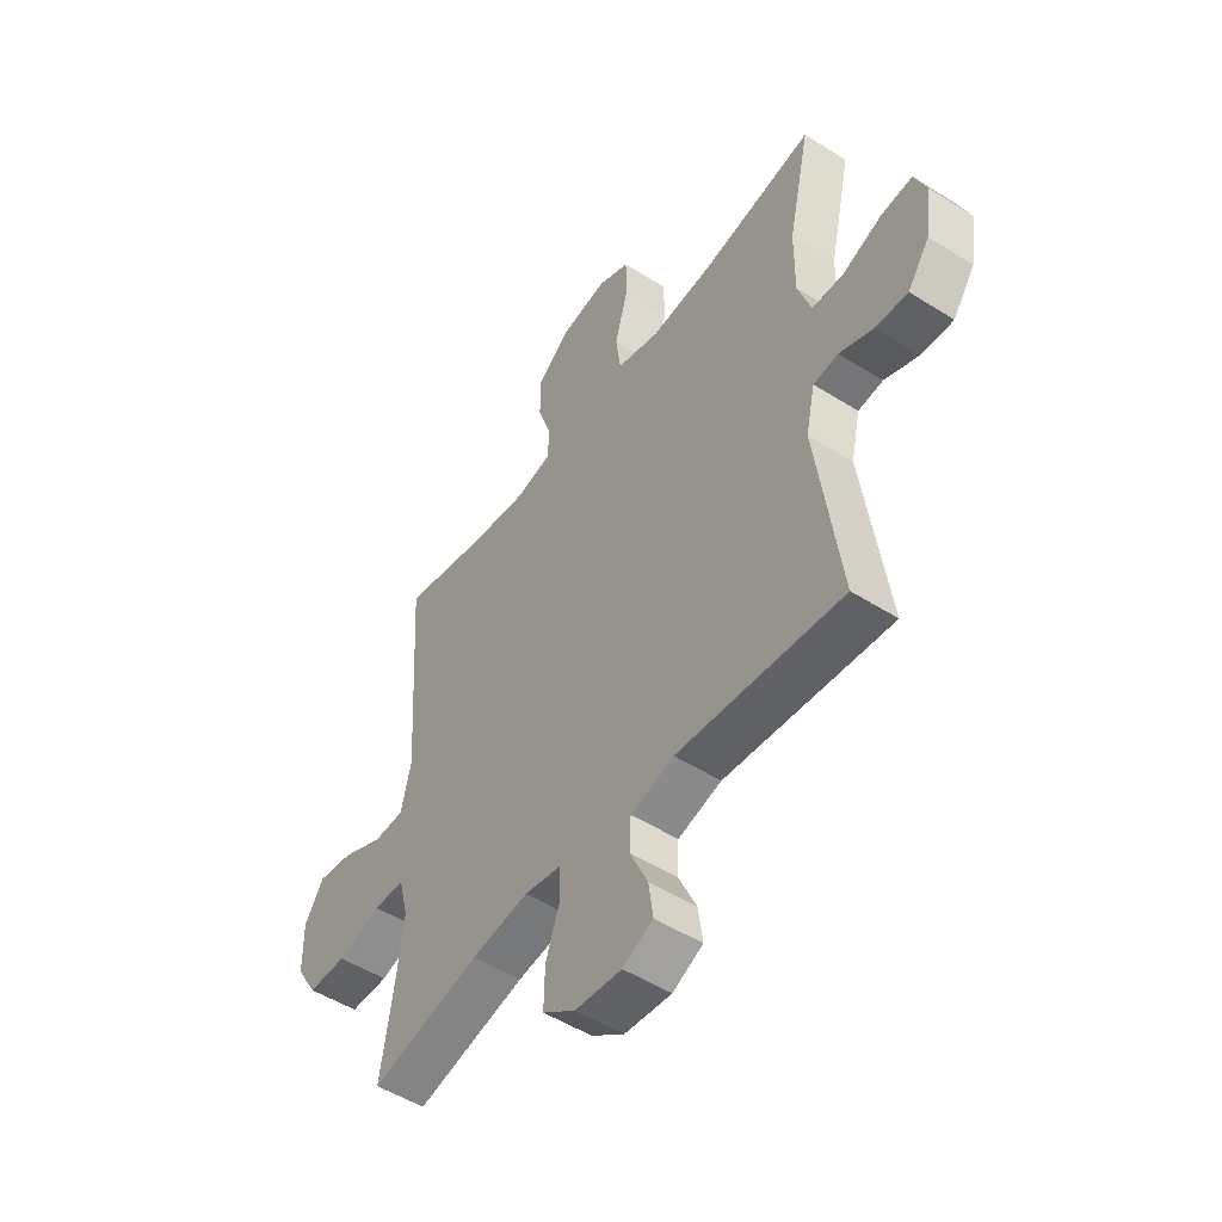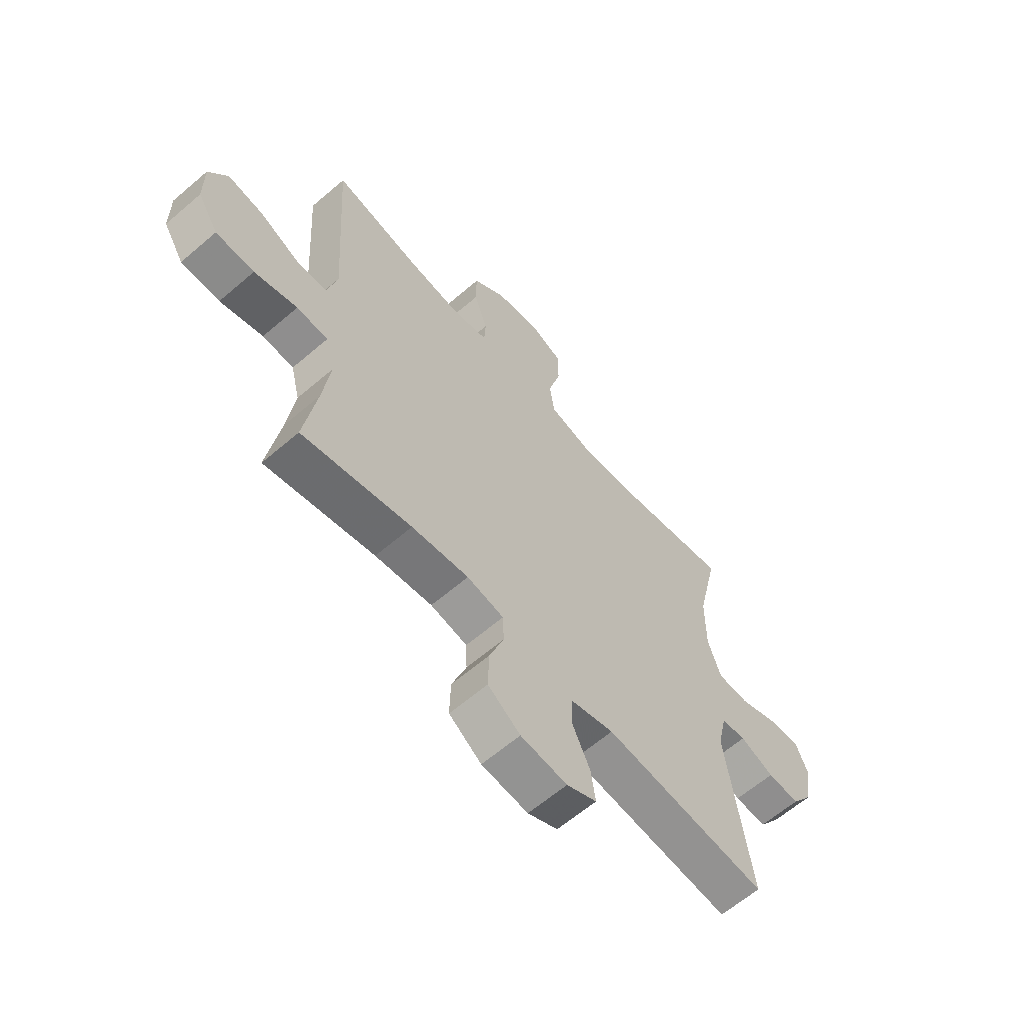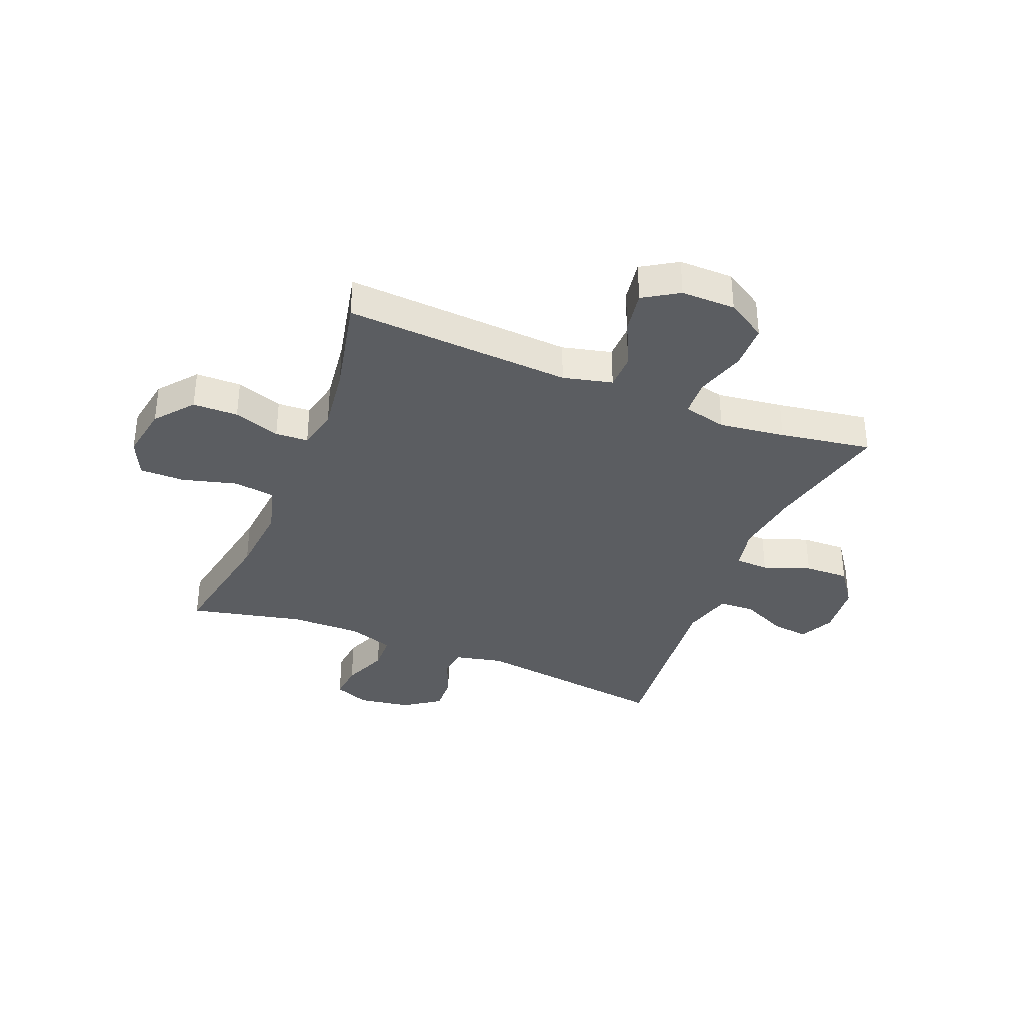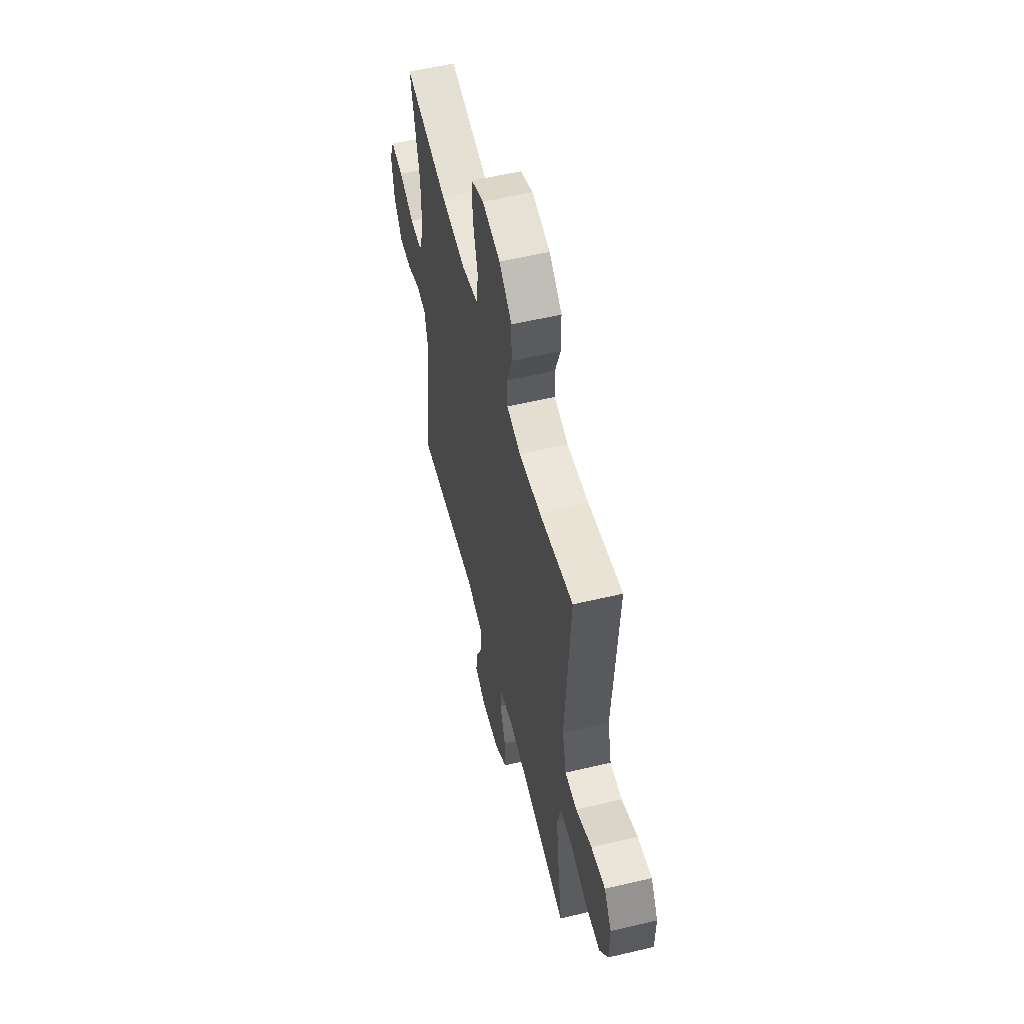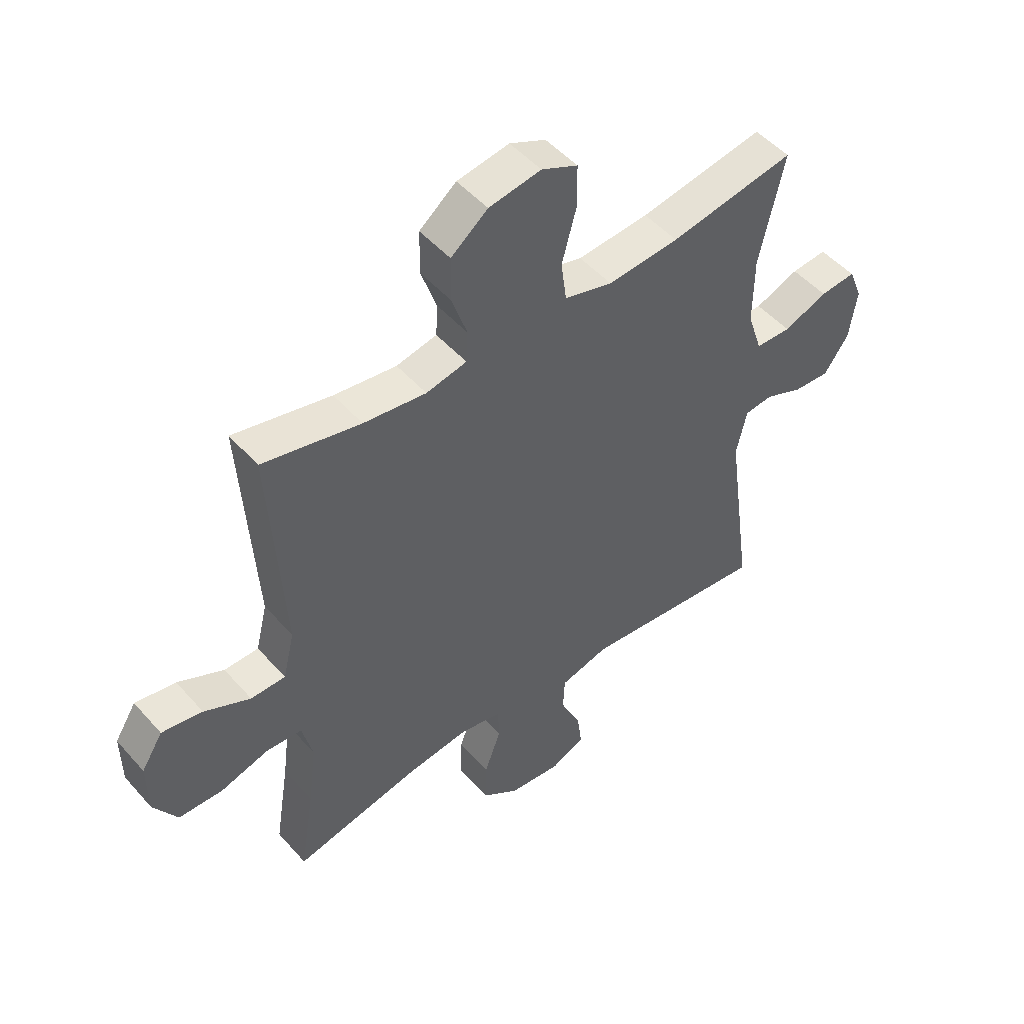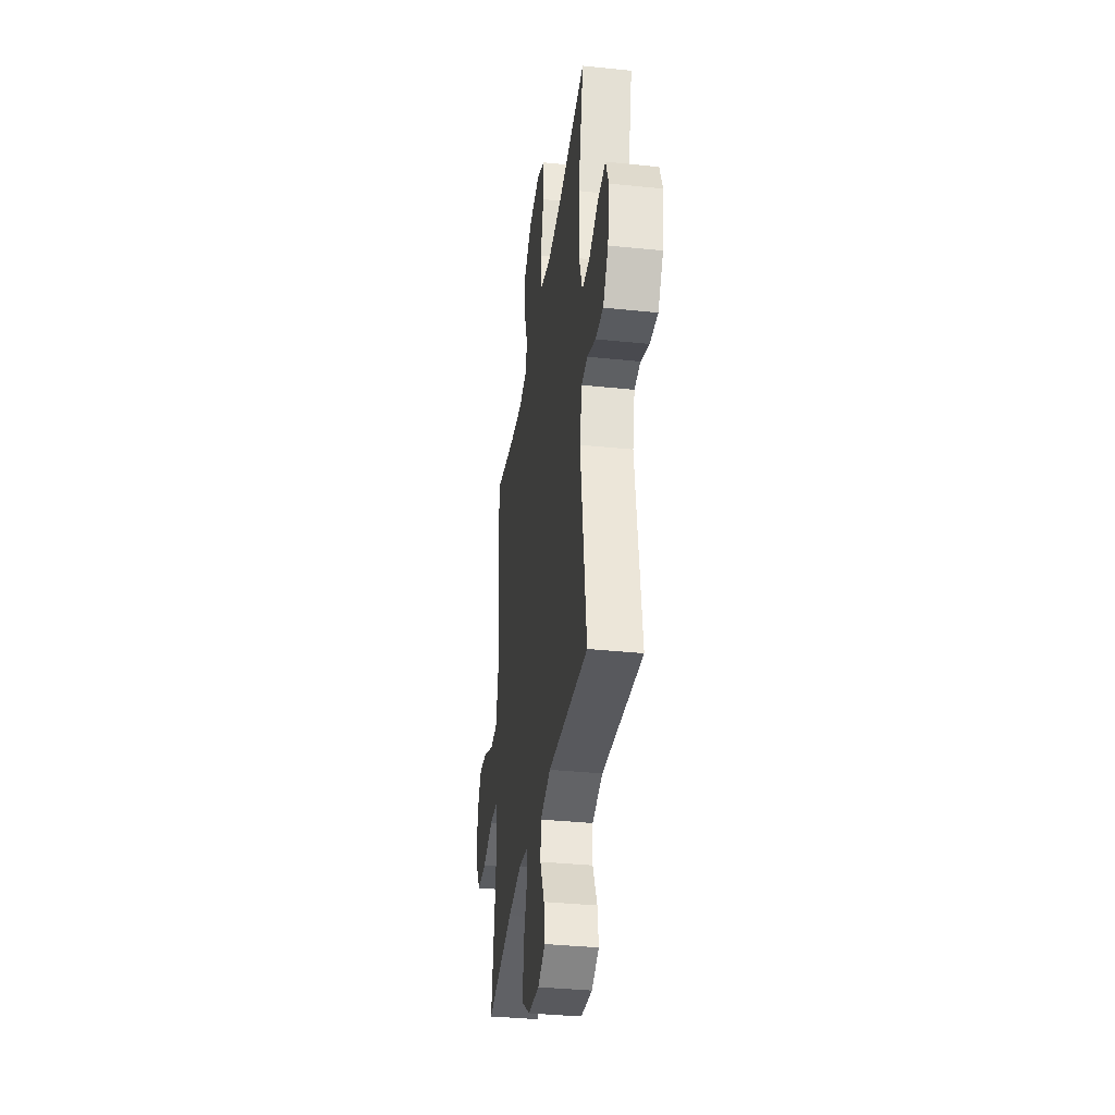
<metadata>
{"format":"obj","ext":"obj","renderer":"f3d","projection":"perspective","resolution":1024,"background":"white","views":[{"elev":-50.7,"azim":-124.7,"up":"+Z"},{"elev":-62.7,"azim":131.0,"up":"+Z"},{"elev":-35.6,"azim":68.0,"up":"+Y"},{"elev":56.3,"azim":76.1,"up":"+Z"},{"elev":49.5,"azim":140.5,"up":"+Z"},{"elev":-35.8,"azim":-97.8,"up":"+Z"}]}
</metadata>
<code>
v -0.5 0.07 0.5
v -0.272 0.07 0.459
v -0.142 0.07 0.448
v -0.054 0.07 0.472
v -0.044 0.07 0.546
v -0.07 0.07 0.642
v -0.07 0.07 0.722
v -0.004 0.07 0.752
v 0.091 0.07 0.736
v 0.158 0.07 0.682
v 0.159 0.07 0.602
v 0.131 0.07 0.52
v 0.134 0.07 0.462
v 0.208 0.07 0.446
v 0.322 0.07 0.461
v 0.5 0.07 0.5
v 0.475 0.07 0.099
v 0.496 0.07 0.012
v 0.559 0.07 0.011
v 0.643 0.07 0.051
v 0.717 0.07 0.063
v 0.756 0.07 0.001
v 0.755 0.07 -0.095
v 0.712 0.07 -0.165
v 0.632 0.07 -0.167
v 0.543 0.07 -0.14
v 0.478 0.07 -0.144
v 0.459 0.07 -0.221
v 0.474 0.07 -0.338
v 0.5 0.07 -0.5
v 0.274 0.07 -0.45
v 0.156 0.07 -0.434
v 0.08 0.07 -0.449
v 0.078 0.07 -0.509
v 0.108 0.07 -0.592
v 0.11 0.07 -0.671
v 0.043 0.07 -0.719
v -0.053 0.07 -0.729
v -0.115 0.07 -0.699
v -0.106 0.07 -0.633
v -0.069 0.07 -0.553
v -0.072 0.07 -0.49
v -0.161 0.07 -0.466
v -0.5 0.07 -0.5
v -0.451 0.07 -0.148
v -0.47 0.07 -0.063
v -0.521 0.07 -0.057
v -0.591 0.07 -0.086
v -0.657 0.07 -0.09
v -0.702 0.07 -0.026
v -0.716 0.07 0.067
v -0.691 0.07 0.129
v -0.626 0.07 0.123
v -0.546 0.07 0.091
v -0.481 0.07 0.093
v -0.454 0.07 0.174
v -0.455 0.07 0.299
v -0.5 0 0.5
v -0.272 0 0.459
v -0.142 0 0.448
v -0.054 0 0.472
v -0.044 0 0.546
v -0.07 0 0.642
v -0.07 0 0.722
v -0.004 0 0.752
v 0.091 0 0.736
v 0.158 0 0.682
v 0.159 0 0.602
v 0.131 0 0.52
v 0.134 0 0.462
v 0.208 0 0.446
v 0.322 0 0.461
v 0.5 0 0.5
v 0.475 0 0.099
v 0.496 0 0.012
v 0.559 0 0.011
v 0.643 0 0.051
v 0.717 0 0.063
v 0.756 0 0.001
v 0.755 0 -0.095
v 0.712 0 -0.165
v 0.632 0 -0.167
v 0.543 0 -0.14
v 0.478 0 -0.144
v 0.459 0 -0.221
v 0.474 0 -0.338
v 0.5 0 -0.5
v 0.274 0 -0.45
v 0.156 0 -0.434
v 0.08 0 -0.449
v 0.078 0 -0.509
v 0.108 0 -0.592
v 0.11 0 -0.671
v 0.043 0 -0.719
v -0.053 0 -0.729
v -0.115 0 -0.699
v -0.106 0 -0.633
v -0.069 0 -0.553
v -0.072 0 -0.49
v -0.161 0 -0.466
v -0.5 0 -0.5
v -0.451 0 -0.148
v -0.47 0 -0.063
v -0.521 0 -0.057
v -0.591 0 -0.086
v -0.657 0 -0.09
v -0.702 0 -0.026
v -0.716 0 0.067
v -0.691 0 0.129
v -0.626 0 0.123
v -0.546 0 0.091
v -0.481 0 0.093
v -0.454 0 0.174
v -0.455 0 0.299
f 52 53 54
f 51 52 54
f 50 51 54
f 49 50 54
f 48 49 54
f 47 48 54
f 46 47 54 55
f 45 46 55 56
f 43 44 45
f 45 56 57
f 43 45 57
f 42 43 57
f 39 40 41
f 38 39 41
f 37 38 41
f 36 37 41
f 35 36 41
f 34 35 41
f 33 34 41 42
f 29 30 31
f 28 29 31 32
f 27 28 32 33
f 24 25 26
f 23 24 26
f 22 23 26
f 21 22 26
f 20 21 26
f 19 20 26
f 18 19 26 27
f 57 1 2
f 42 57 2
f 33 42 2
f 27 33 2
f 18 27 2
f 17 18 2
f 10 11 12
f 9 10 12
f 8 9 12
f 7 8 12
f 6 7 12
f 5 6 12
f 4 5 12 13
f 3 4 13 14
f 17 2 3
f 15 16 17
f 14 15 17
f 3 14 17
f 111 110 109
f 111 109 108
f 111 108 107
f 111 107 106
f 111 106 105
f 111 105 104
f 112 111 104 103
f 113 112 103 102
f 102 101 100
f 114 113 102
f 114 102 100
f 114 100 99
f 98 97 96
f 98 96 95
f 98 95 94
f 98 94 93
f 98 93 92
f 98 92 91
f 99 98 91 90
f 88 87 86
f 89 88 86 85
f 90 89 85 84
f 83 82 81
f 83 81 80
f 83 80 79
f 83 79 78
f 83 78 77
f 83 77 76
f 84 83 76 75
f 59 58 114
f 59 114 99
f 59 99 90
f 59 90 84
f 59 84 75
f 59 75 74
f 69 68 67
f 69 67 66
f 69 66 65
f 69 65 64
f 69 64 63
f 69 63 62
f 70 69 62 61
f 71 70 61 60
f 60 59 74
f 74 73 72
f 74 72 71
f 74 71 60
f 1 58 59 2
f 2 59 60 3
f 3 60 61 4
f 4 61 62 5
f 5 62 63 6
f 6 63 64 7
f 7 64 65 8
f 8 65 66 9
f 9 66 67 10
f 10 67 68 11
f 11 68 69 12
f 12 69 70 13
f 13 70 71 14
f 14 71 72 15
f 15 72 73 16
f 16 73 74 17
f 17 74 75 18
f 18 75 76 19
f 19 76 77 20
f 20 77 78 21
f 21 78 79 22
f 22 79 80 23
f 23 80 81 24
f 24 81 82 25
f 25 82 83 26
f 26 83 84 27
f 27 84 85 28
f 28 85 86 29
f 29 86 87 30
f 30 87 88 31
f 31 88 89 32
f 32 89 90 33
f 33 90 91 34
f 34 91 92 35
f 35 92 93 36
f 36 93 94 37
f 37 94 95 38
f 38 95 96 39
f 39 96 97 40
f 40 97 98 41
f 41 98 99 42
f 42 99 100 43
f 43 100 101 44
f 44 101 102 45
f 45 102 103 46
f 46 103 104 47
f 47 104 105 48
f 48 105 106 49
f 49 106 107 50
f 50 107 108 51
f 51 108 109 52
f 52 109 110 53
f 53 110 111 54
f 54 111 112 55
f 55 112 113 56
f 56 113 114 57
f 57 114 58 1

</code>
